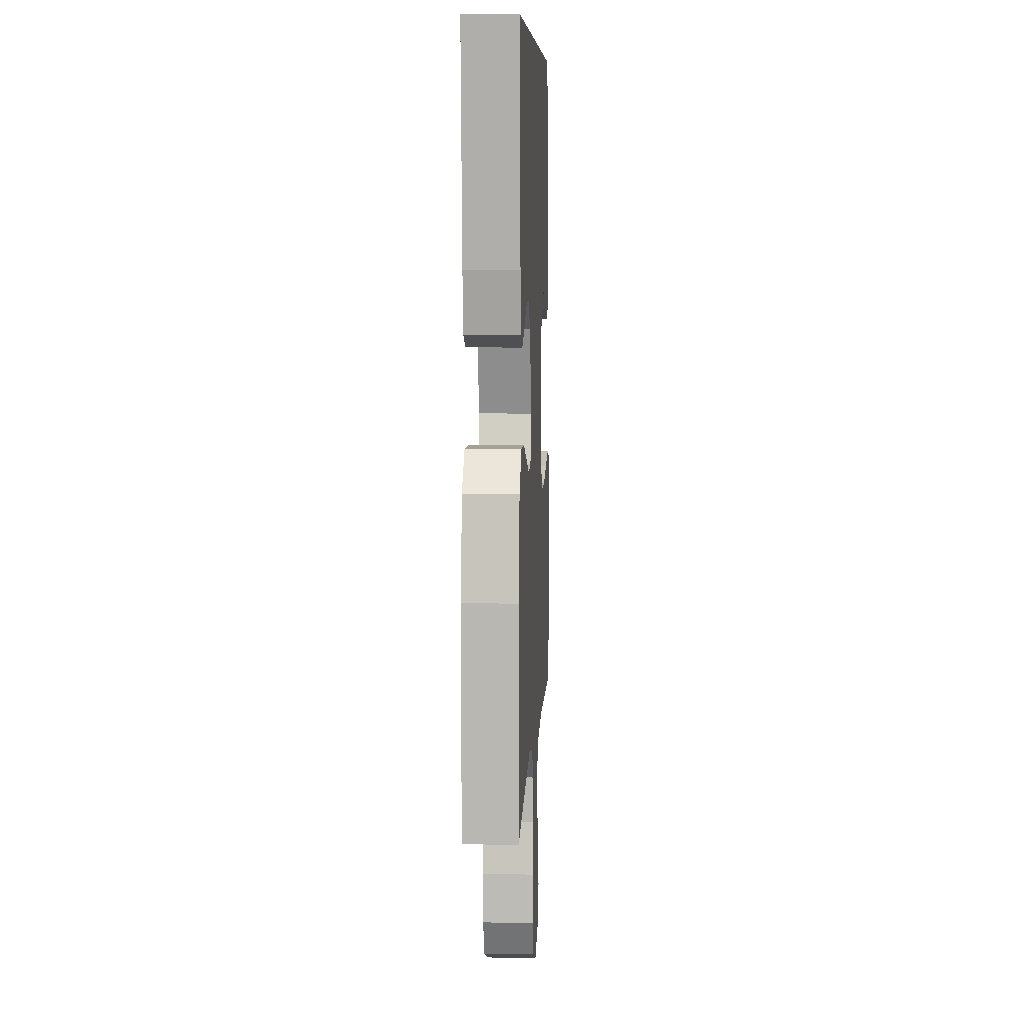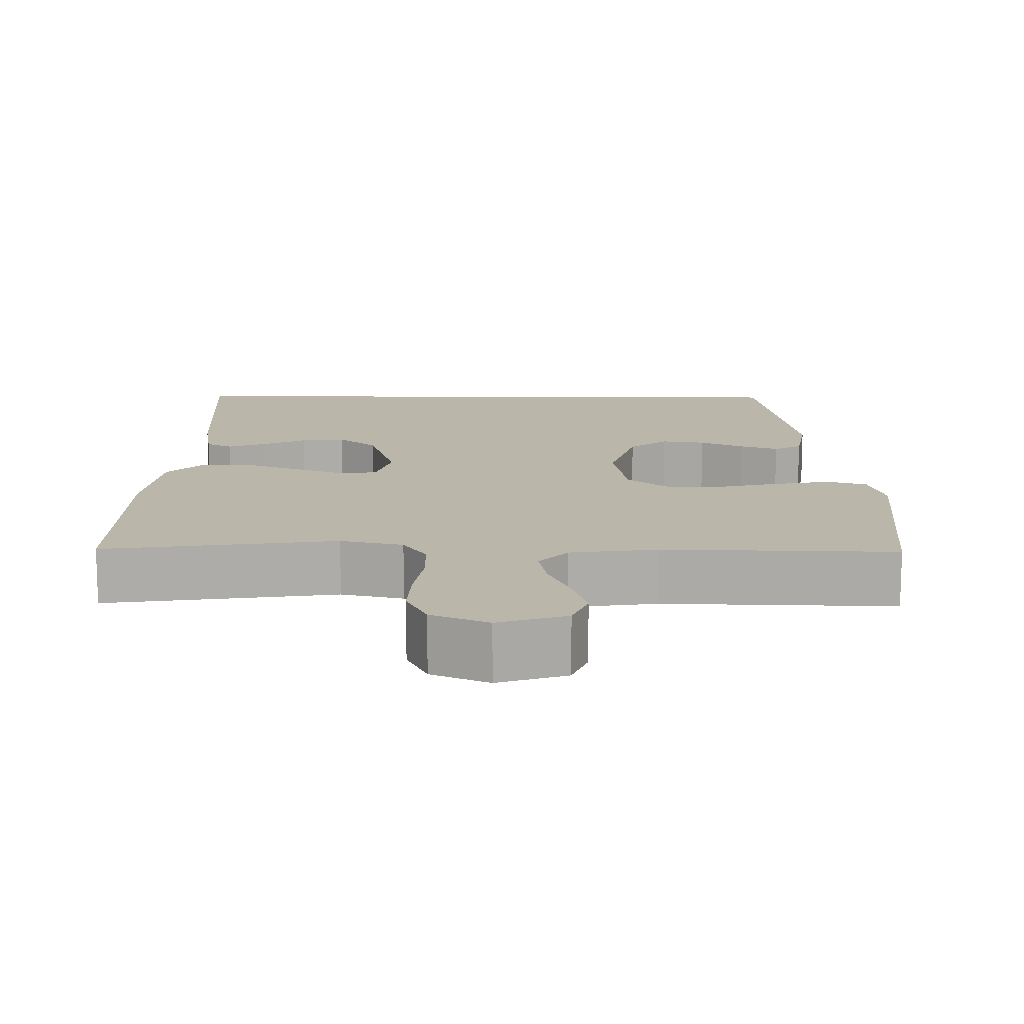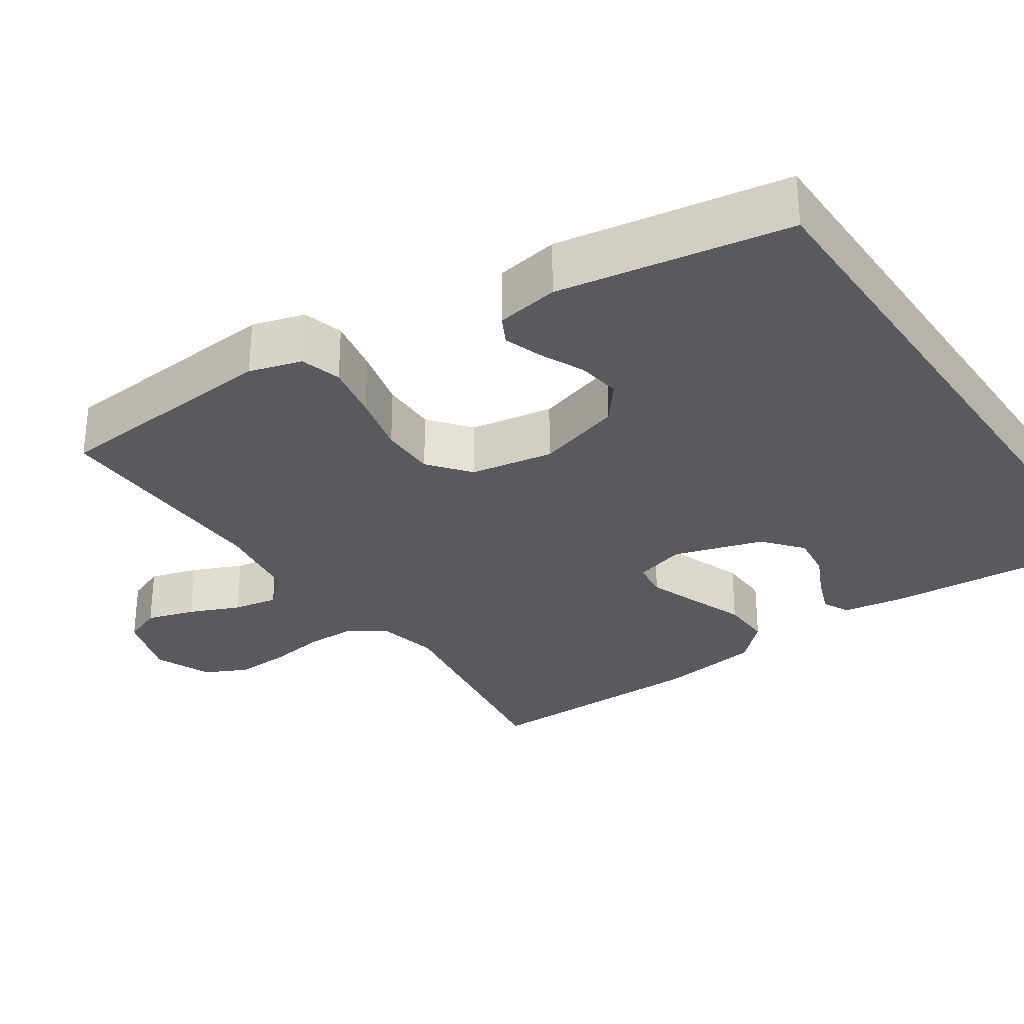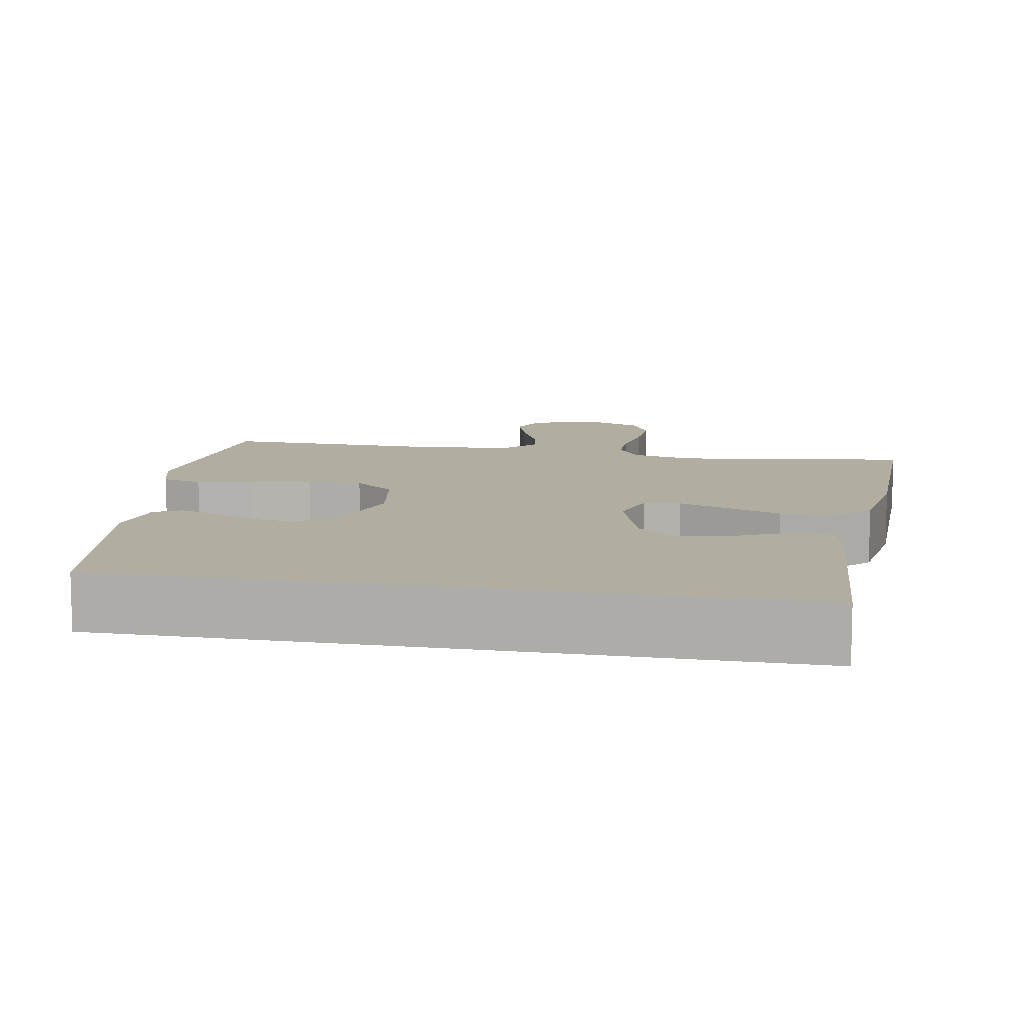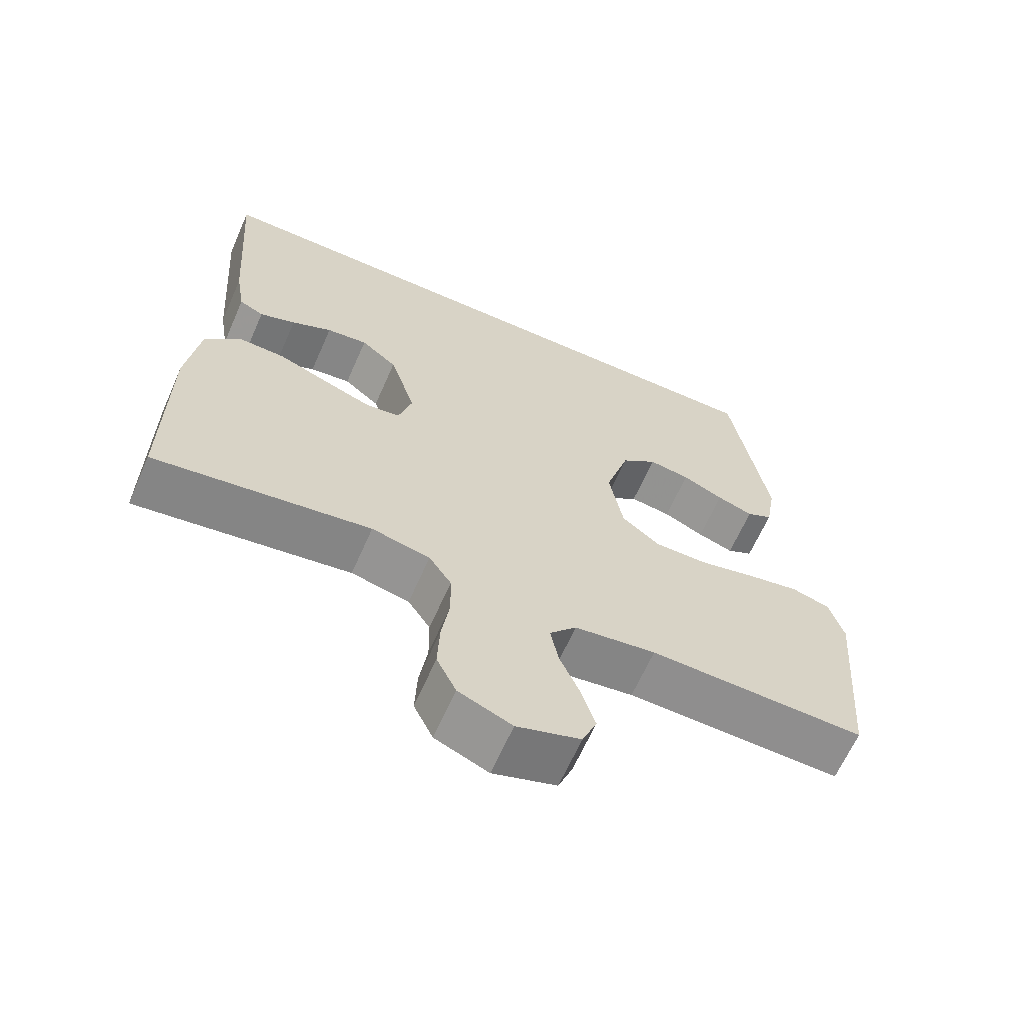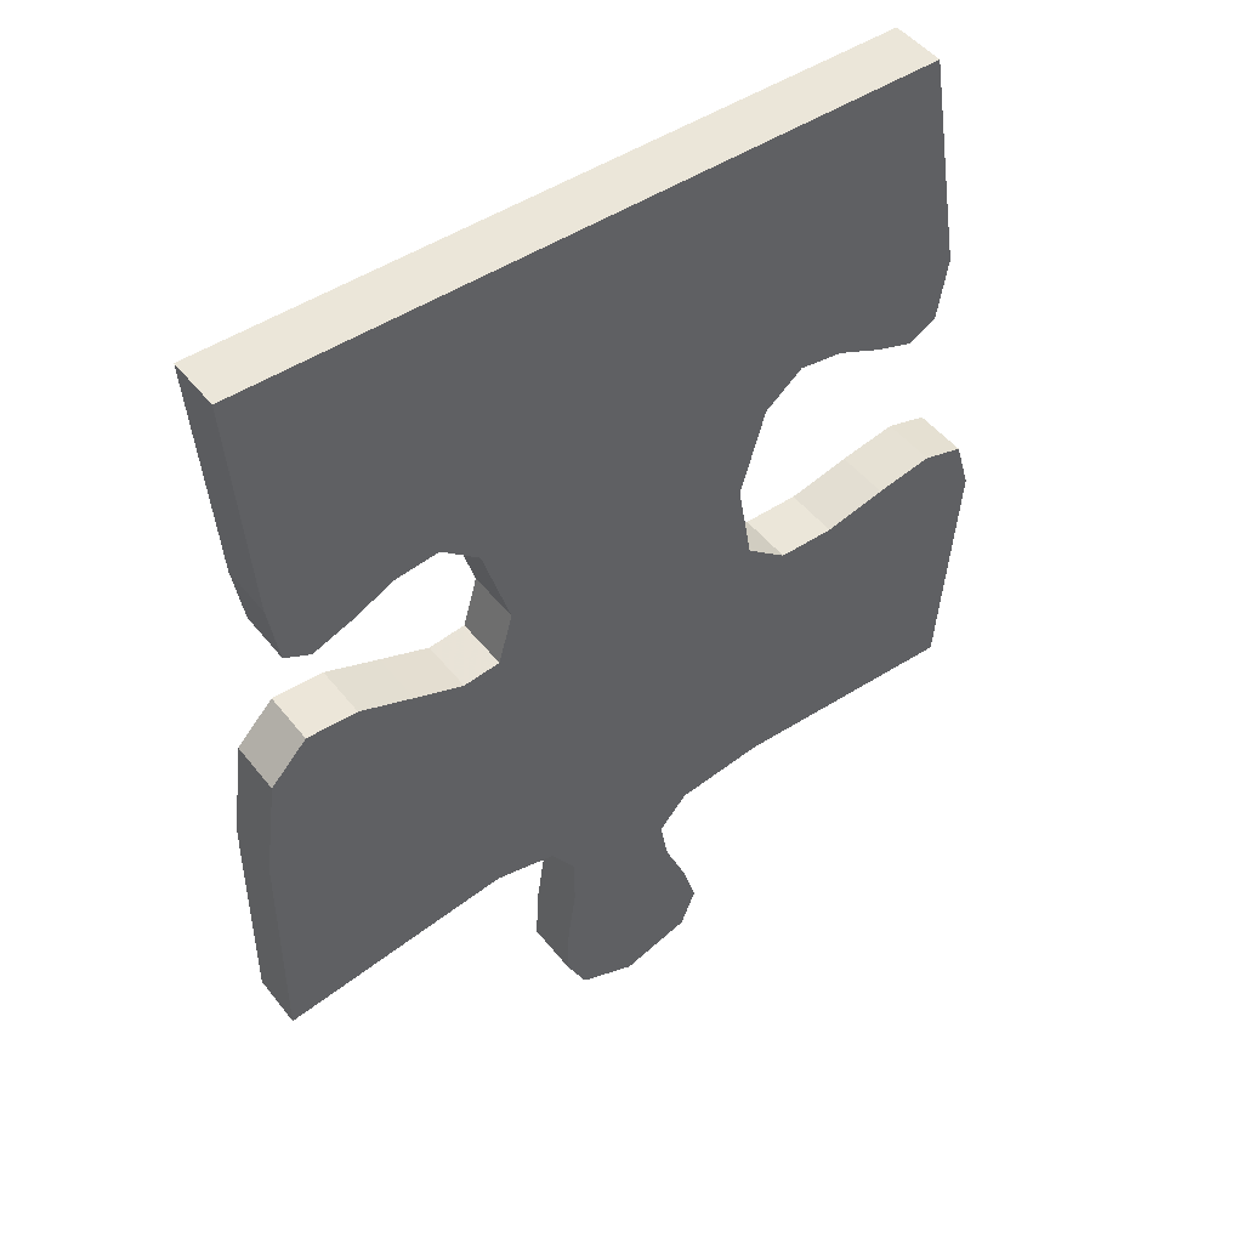
<metadata>
{"format":"obj","ext":"obj","renderer":"f3d","projection":"perspective","resolution":1024,"background":"white","views":[{"elev":7.7,"azim":93.0,"up":"+Z"},{"elev":13.8,"azim":-179.2,"up":"+Y"},{"elev":-30.6,"azim":-55.7,"up":"+Y"},{"elev":10.3,"azim":10.6,"up":"+Y"},{"elev":-64.6,"azim":156.2,"up":"+Z"},{"elev":48.1,"azim":143.6,"up":"+Z"}]}
</metadata>
<code>
v 0.482 0.07 0.5
v 0.46 0.07 0.2
v 0.447 0.07 0.121
v 0.413 0.07 0.104
v 0.363 0.07 0.123
v 0.307 0.07 0.15
v 0.25 0.07 0.157
v 0.2 0.07 0.116
v 0.164 0.07 0
v 0.183 0.07 -0.066
v 0.231 0.07 -0.072
v 0.296 0.07 -0.048
v 0.367 0.07 -0.021
v 0.433 0.07 -0.019
v 0.481 0.07 -0.069
v 0.499 0.07 -0.2
v 0.5 0.07 -0.5
v 0.2 0.07 -0.456
v 0.119 0.07 -0.474
v 0.088 0.07 -0.521
v 0.087 0.07 -0.586
v 0.098 0.07 -0.659
v 0.101 0.07 -0.729
v 0.074 0.07 -0.784
v 0 0.07 -0.815
v -0.088 0.07 -0.786
v -0.108 0.07 -0.736
v -0.089 0.07 -0.674
v -0.061 0.07 -0.609
v -0.05 0.07 -0.551
v -0.087 0.07 -0.509
v -0.2 0.07 -0.493
v -0.5 0.07 -0.5
v -0.525 0.07 -0.2
v -0.505 0.07 -0.132
v -0.452 0.07 -0.117
v -0.379 0.07 -0.131
v -0.3 0.07 -0.15
v -0.228 0.07 -0.15
v -0.175 0.07 -0.108
v -0.156 0.07 0
v -0.189 0.07 0.111
v -0.238 0.07 0.15
v -0.295 0.07 0.142
v -0.352 0.07 0.116
v -0.402 0.07 0.099
v -0.438 0.07 0.118
v -0.452 0.07 0.2
v -0.402 0.07 0.5
v 0.482 0 0.5
v 0.46 0 0.2
v 0.447 0 0.121
v 0.413 0 0.104
v 0.363 0 0.123
v 0.307 0 0.15
v 0.25 0 0.157
v 0.2 0 0.116
v 0.164 0 0
v 0.183 0 -0.066
v 0.231 0 -0.072
v 0.296 0 -0.048
v 0.367 0 -0.021
v 0.433 0 -0.019
v 0.481 0 -0.069
v 0.499 0 -0.2
v 0.5 0 -0.5
v 0.2 0 -0.456
v 0.119 0 -0.474
v 0.088 0 -0.521
v 0.087 0 -0.586
v 0.098 0 -0.659
v 0.101 0 -0.729
v 0.074 0 -0.784
v 0 0 -0.815
v -0.088 0 -0.786
v -0.108 0 -0.736
v -0.089 0 -0.674
v -0.061 0 -0.609
v -0.05 0 -0.551
v -0.087 0 -0.509
v -0.2 0 -0.493
v -0.5 0 -0.5
v -0.525 0 -0.2
v -0.505 0 -0.132
v -0.452 0 -0.117
v -0.379 0 -0.131
v -0.3 0 -0.15
v -0.228 0 -0.15
v -0.175 0 -0.108
v -0.156 0 0
v -0.189 0 0.111
v -0.238 0 0.15
v -0.295 0 0.142
v -0.352 0 0.116
v -0.402 0 0.099
v -0.438 0 0.118
v -0.452 0 0.2
v -0.402 0 0.5
f 48 49 1
f 47 48 1
f 46 47 1
f 45 46 1
f 44 45 1
f 43 44 1
f 42 43 1 2
f 36 37 38
f 35 36 38
f 34 35 38
f 33 34 38
f 32 33 38
f 31 32 38 39
f 30 31 39 40
f 27 28 29
f 26 27 29
f 25 26 29
f 24 25 29
f 23 24 29
f 22 23 29
f 21 22 29
f 20 21 29 30
f 30 40 41
f 20 30 41
f 19 20 41
f 16 17 18
f 15 16 18
f 14 15 18
f 13 14 18
f 12 13 18
f 11 12 18 19
f 4 5 6
f 3 4 6
f 2 3 6
f 2 6 7
f 42 2 7
f 41 42 7 8
f 10 11 19
f 9 10 19 41
f 8 9 41
f 50 98 97
f 50 97 96
f 50 96 95
f 50 95 94
f 50 94 93
f 50 93 92
f 51 50 92 91
f 87 86 85
f 87 85 84
f 87 84 83
f 87 83 82
f 87 82 81
f 88 87 81 80
f 89 88 80 79
f 78 77 76
f 78 76 75
f 78 75 74
f 78 74 73
f 78 73 72
f 78 72 71
f 78 71 70
f 79 78 70 69
f 90 89 79
f 90 79 69
f 90 69 68
f 67 66 65
f 67 65 64
f 67 64 63
f 67 63 62
f 67 62 61
f 68 67 61 60
f 55 54 53
f 55 53 52
f 55 52 51
f 56 55 51
f 56 51 91
f 57 56 91 90
f 68 60 59
f 90 68 59 58
f 90 58 57
f 1 50 51 2
f 2 51 52 3
f 3 52 53 4
f 4 53 54 5
f 5 54 55 6
f 6 55 56 7
f 7 56 57 8
f 8 57 58 9
f 9 58 59 10
f 10 59 60 11
f 11 60 61 12
f 12 61 62 13
f 13 62 63 14
f 14 63 64 15
f 15 64 65 16
f 16 65 66 17
f 17 66 67 18
f 18 67 68 19
f 19 68 69 20
f 20 69 70 21
f 21 70 71 22
f 22 71 72 23
f 23 72 73 24
f 24 73 74 25
f 25 74 75 26
f 26 75 76 27
f 27 76 77 28
f 28 77 78 29
f 29 78 79 30
f 30 79 80 31
f 31 80 81 32
f 32 81 82 33
f 33 82 83 34
f 34 83 84 35
f 35 84 85 36
f 36 85 86 37
f 37 86 87 38
f 38 87 88 39
f 39 88 89 40
f 40 89 90 41
f 41 90 91 42
f 42 91 92 43
f 43 92 93 44
f 44 93 94 45
f 45 94 95 46
f 46 95 96 47
f 47 96 97 48
f 48 97 98 49
f 49 98 50 1

</code>
